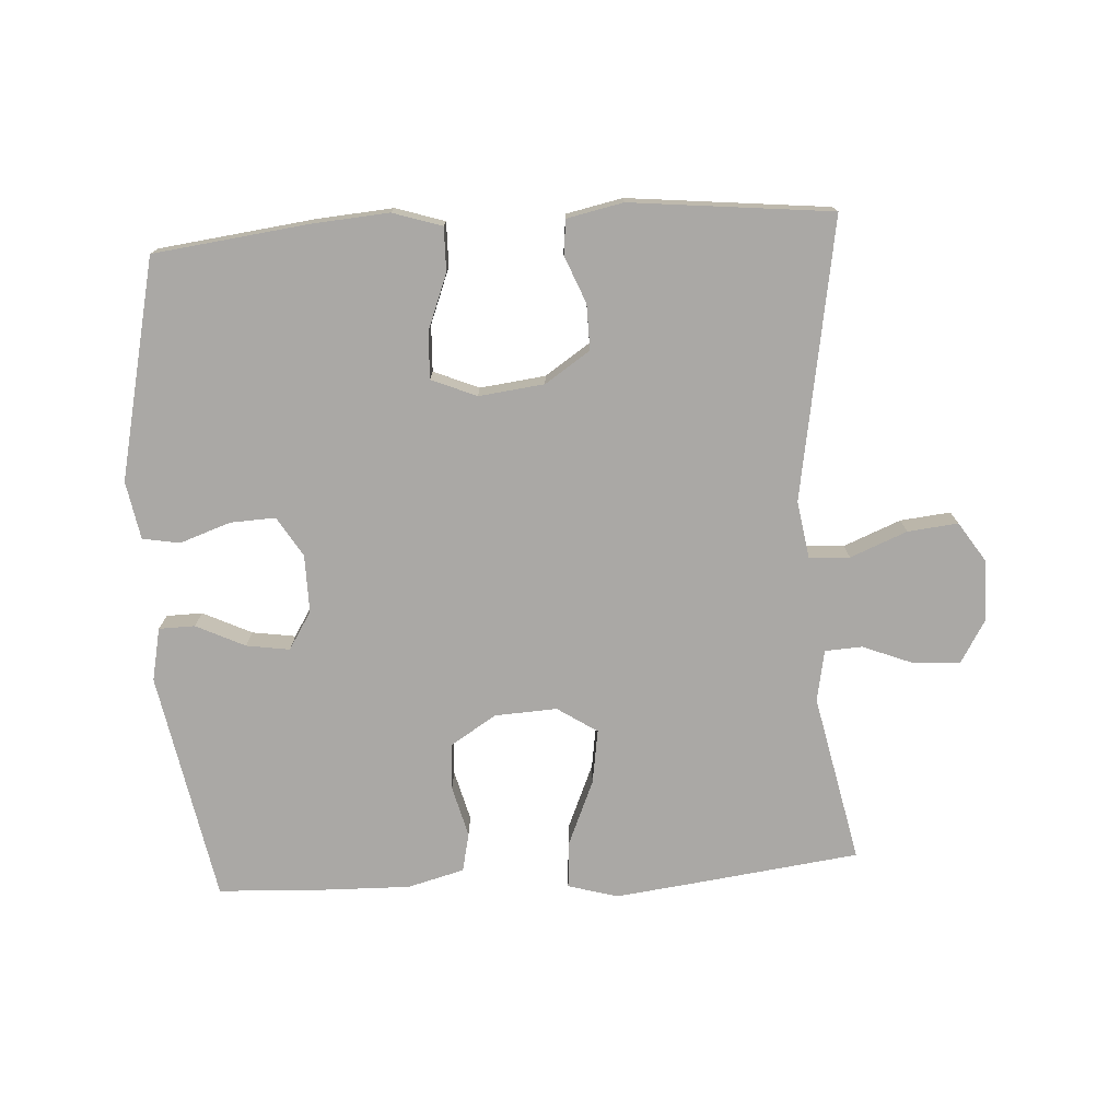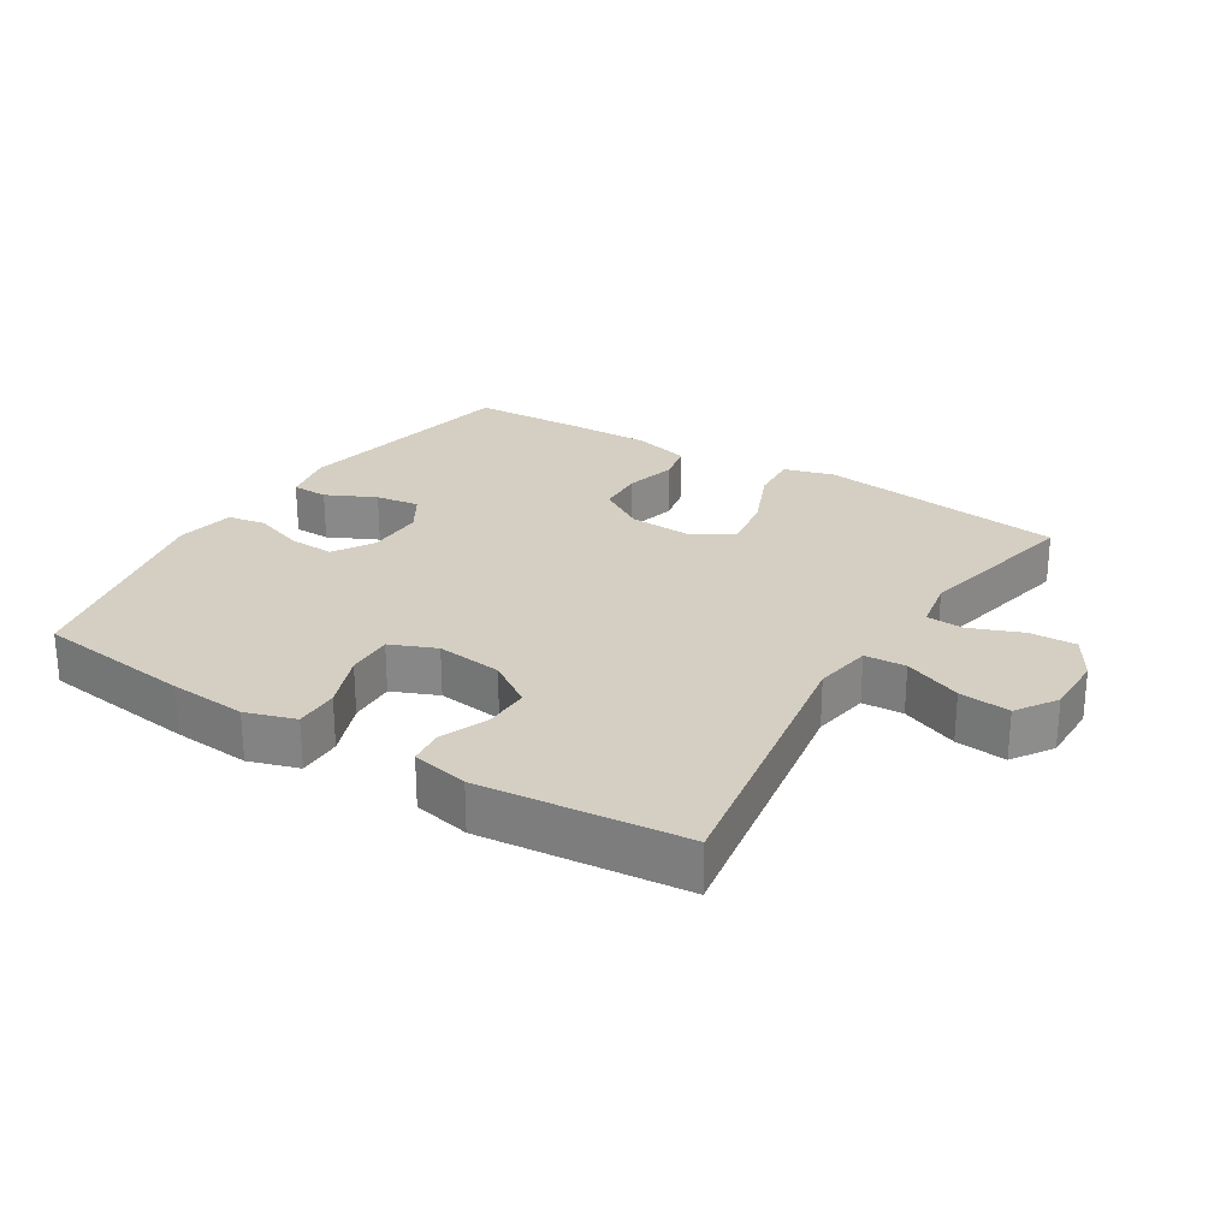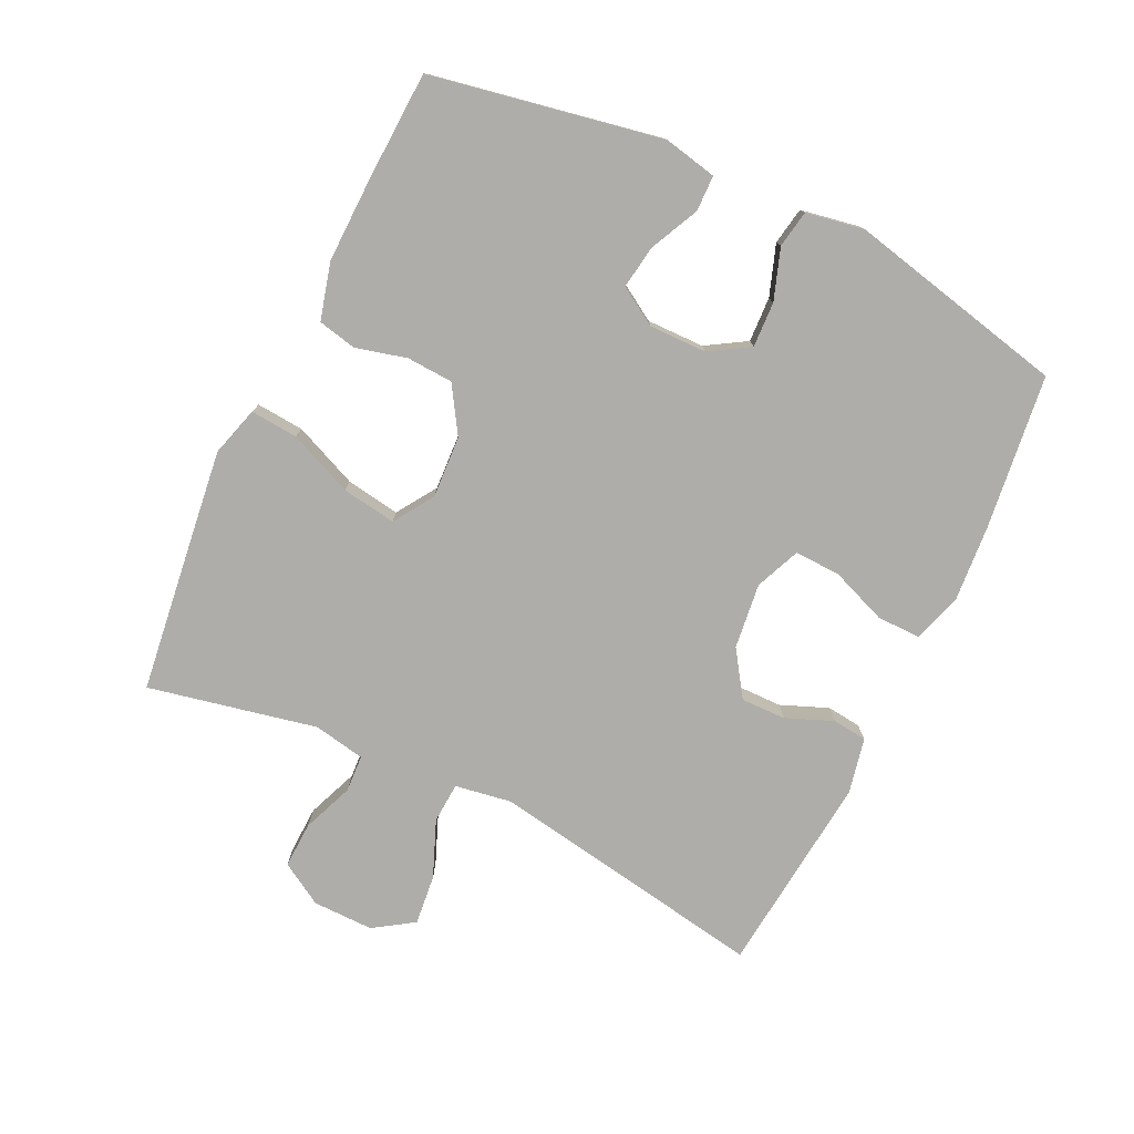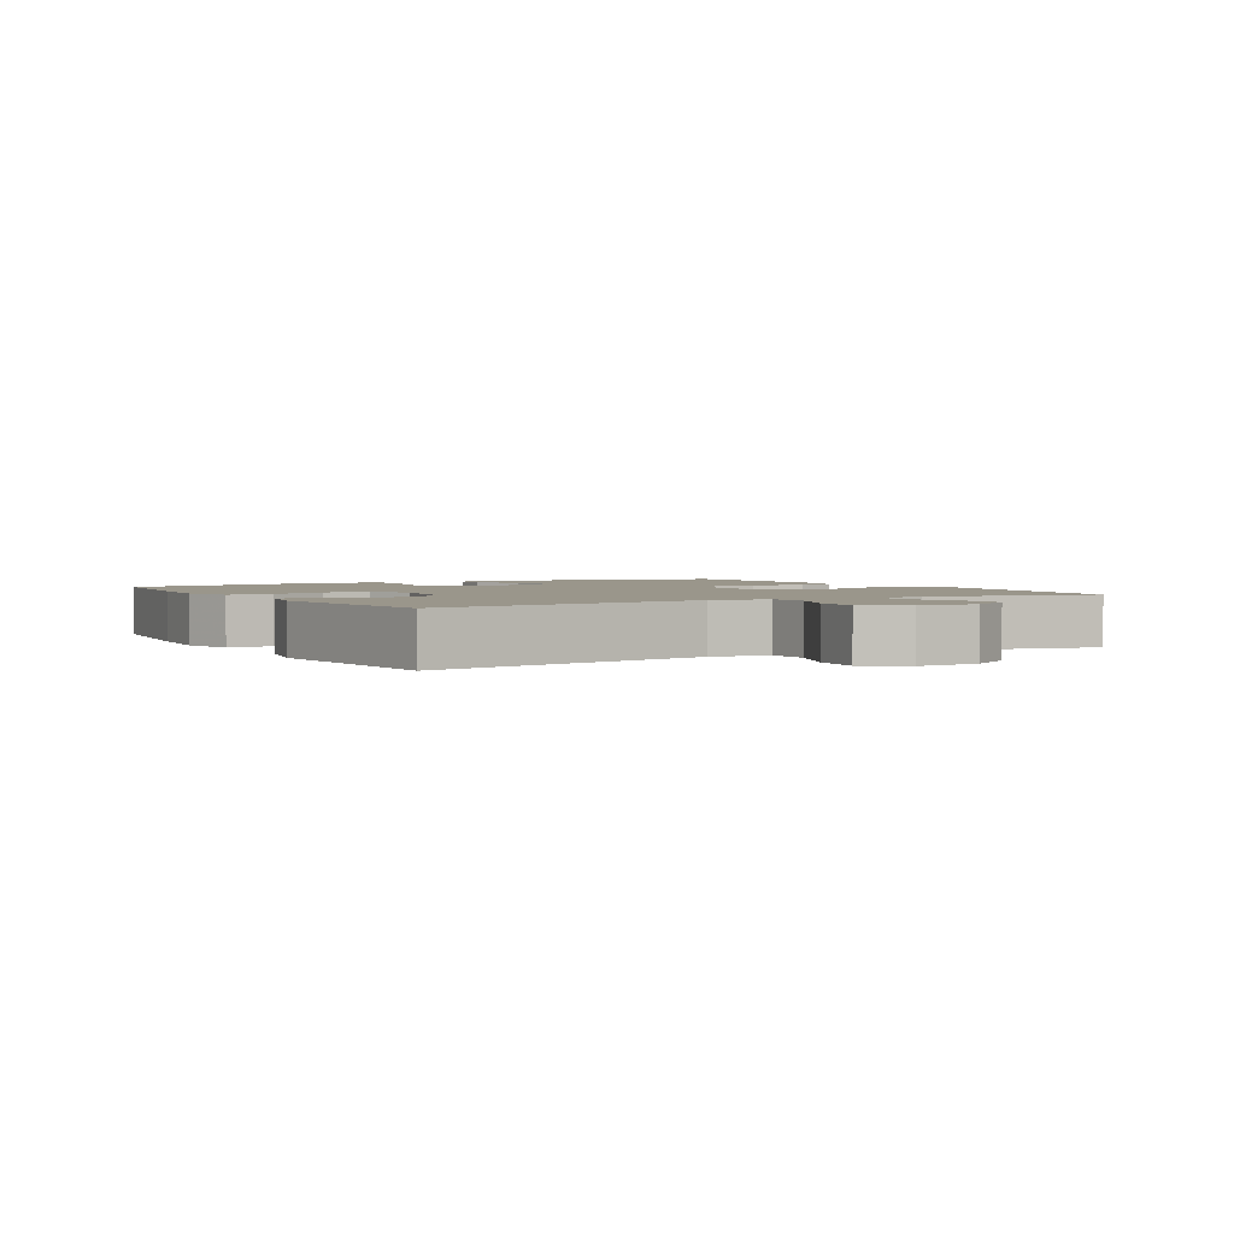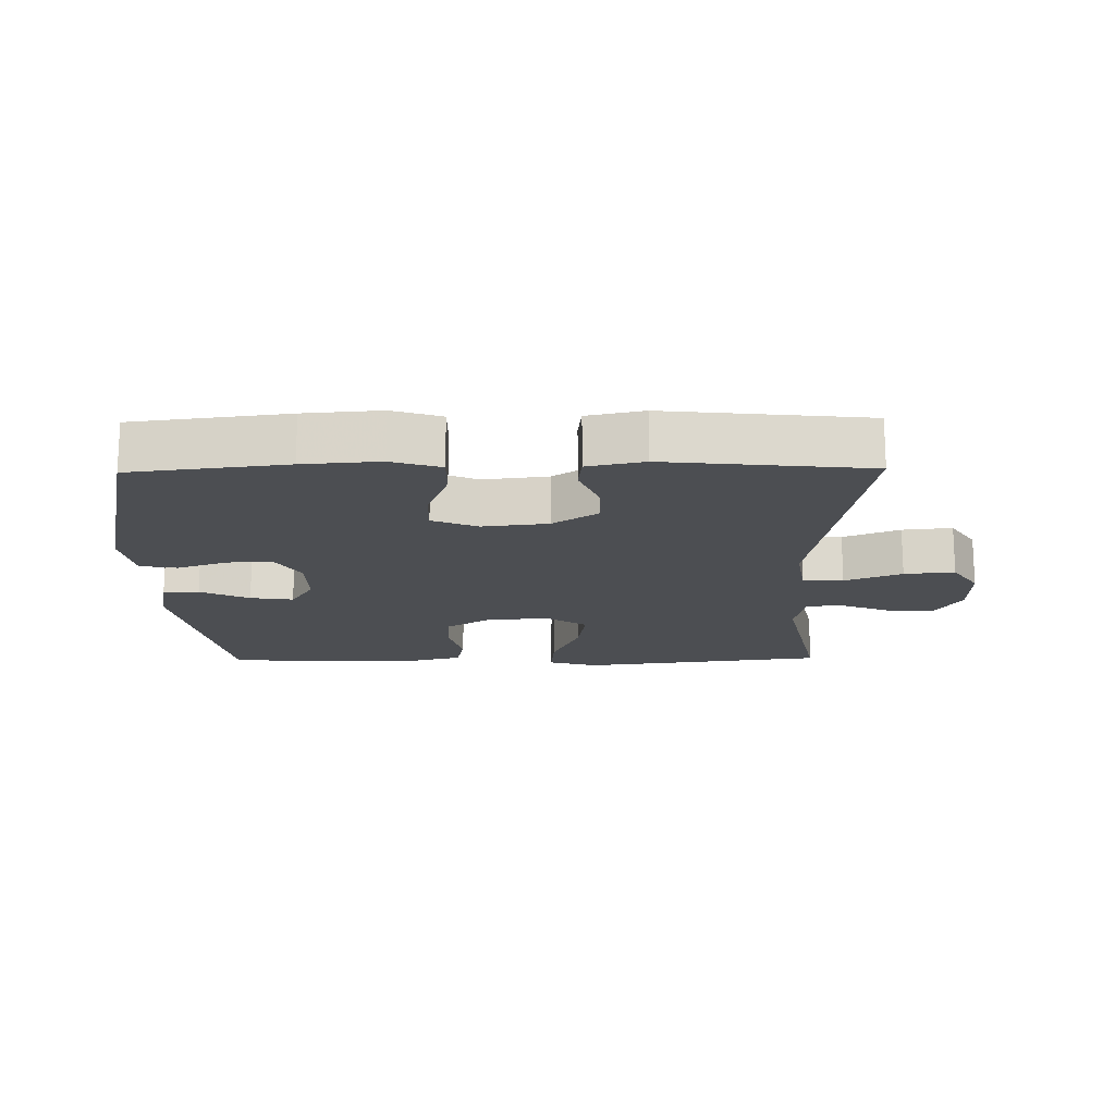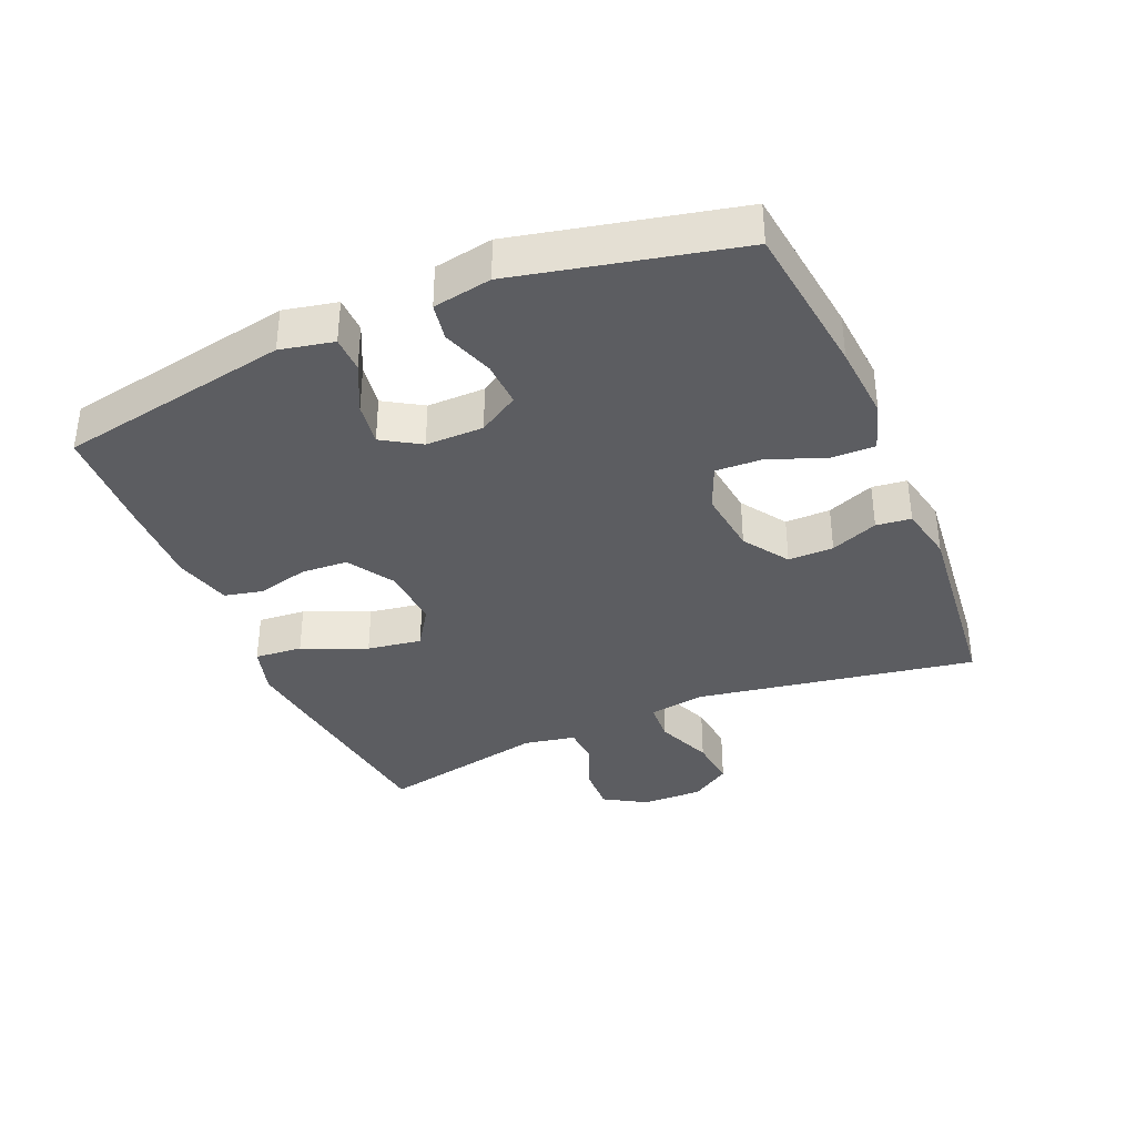
<metadata>
{"format":"obj","ext":"obj","renderer":"f3d","projection":"perspective","resolution":1024,"background":"white","views":[{"elev":-75.2,"azim":-176.5,"up":"+Y"},{"elev":25.8,"azim":-147.9,"up":"+Y"},{"elev":-77.3,"azim":64.5,"up":"+Y"},{"elev":2.3,"azim":-119.7,"up":"+Y"},{"elev":-16.9,"azim":-179.1,"up":"+Y"},{"elev":-36.3,"azim":113.1,"up":"+Y"}]}
</metadata>
<code>
v 0.5 0.07 0.5
v 0.566 0.07 0.147
v 0.549 0.07 0.066
v 0.494 0.07 0.065
v 0.419 0.07 0.101
v 0.353 0.07 0.111
v 0.317 0.07 0.053
v 0.318 0.07 -0.035
v 0.355 0.07 -0.096
v 0.424 0.07 -0.093
v 0.502 0.07 -0.066
v 0.559 0.07 -0.076
v 0.575 0.07 -0.165
v 0.5 0.07 -0.5
v 0.263 0.07 -0.529
v 0.146 0.07 -0.538
v 0.071 0.07 -0.514
v 0.072 0.07 -0.447
v 0.105 0.07 -0.362
v 0.108 0.07 -0.291
v 0.039 0.07 -0.262
v -0.061 0.07 -0.274
v -0.13 0.07 -0.32
v -0.129 0.07 -0.389
v -0.1 0.07 -0.461
v -0.106 0.07 -0.514
v -0.192 0.07 -0.532
v -0.5 0.07 -0.5
v -0.427 0.07 -0.073
v -0.441 0.07 0.014
v -0.503 0.07 0.018
v -0.59 0.07 -0.017
v -0.667 0.07 -0.025
v -0.707 0.07 0.036
v -0.706 0.07 0.129
v -0.667 0.07 0.194
v -0.596 0.07 0.191
v -0.518 0.07 0.16
v -0.461 0.07 0.163
v -0.446 0.07 0.242
v -0.5 0.07 0.5
v -0.246 0.07 0.532
v -0.123 0.07 0.547
v -0.047 0.07 0.525
v -0.053 0.07 0.452
v -0.095 0.07 0.354
v -0.108 0.07 0.271
v -0.047 0.07 0.231
v 0.048 0.07 0.236
v 0.119 0.07 0.28
v 0.123 0.07 0.351
v 0.103 0.07 0.429
v 0.116 0.07 0.488
v 0.203 0.07 0.511
v 0.332 0.07 0.508
v 0.5 0 0.5
v 0.566 0 0.147
v 0.549 0 0.066
v 0.494 0 0.065
v 0.419 0 0.101
v 0.353 0 0.111
v 0.317 0 0.053
v 0.318 0 -0.035
v 0.355 0 -0.096
v 0.424 0 -0.093
v 0.502 0 -0.066
v 0.559 0 -0.076
v 0.575 0 -0.165
v 0.5 0 -0.5
v 0.263 0 -0.529
v 0.146 0 -0.538
v 0.071 0 -0.514
v 0.072 0 -0.447
v 0.105 0 -0.362
v 0.108 0 -0.291
v 0.039 0 -0.262
v -0.061 0 -0.274
v -0.13 0 -0.32
v -0.129 0 -0.389
v -0.1 0 -0.461
v -0.106 0 -0.514
v -0.192 0 -0.532
v -0.5 0 -0.5
v -0.427 0 -0.073
v -0.441 0 0.014
v -0.503 0 0.018
v -0.59 0 -0.017
v -0.667 0 -0.025
v -0.707 0 0.036
v -0.706 0 0.129
v -0.667 0 0.194
v -0.596 0 0.191
v -0.518 0 0.16
v -0.461 0 0.163
v -0.446 0 0.242
v -0.5 0 0.5
v -0.246 0 0.532
v -0.123 0 0.547
v -0.047 0 0.525
v -0.053 0 0.452
v -0.095 0 0.354
v -0.108 0 0.271
v -0.047 0 0.231
v 0.048 0 0.236
v 0.119 0 0.28
v 0.123 0 0.351
v 0.103 0 0.429
v 0.116 0 0.488
v 0.203 0 0.511
v 0.332 0 0.508
f 51 52 53 54
f 50 51 54 55
f 43 44 45 46
f 43 46 47
f 40 41 42 43
f 39 40 43 47
f 35 36 37 38
f 35 38 39
f 34 35 39
f 31 32 33 34
f 30 31 34 39
f 29 30 39 47
f 24 25 26 27
f 23 24 27 28
f 22 23 28 29
f 16 17 18 19
f 16 19 20
f 15 16 20
f 14 15 20
f 13 14 20
f 10 11 12 13
f 9 10 13 20
f 8 9 20 21
f 2 3 4 5
f 2 5 6
f 50 55 1 2
f 49 50 2 6
f 48 49 6 7
f 22 29 47 48
f 21 22 48
f 7 8 21 48
f 109 108 107 106
f 110 109 106 105
f 101 100 99 98
f 102 101 98
f 98 97 96 95
f 102 98 95 94
f 93 92 91 90
f 94 93 90
f 94 90 89
f 89 88 87 86
f 94 89 86 85
f 102 94 85 84
f 82 81 80 79
f 83 82 79 78
f 84 83 78 77
f 74 73 72 71
f 75 74 71
f 75 71 70
f 75 70 69
f 75 69 68
f 68 67 66 65
f 75 68 65 64
f 76 75 64 63
f 60 59 58 57
f 61 60 57
f 57 56 110 105
f 61 57 105 104
f 62 61 104 103
f 103 102 84 77
f 103 77 76
f 103 76 63 62
f 1 56 57 2
f 2 57 58 3
f 3 58 59 4
f 4 59 60 5
f 5 60 61 6
f 6 61 62 7
f 7 62 63 8
f 8 63 64 9
f 9 64 65 10
f 10 65 66 11
f 11 66 67 12
f 12 67 68 13
f 13 68 69 14
f 14 69 70 15
f 15 70 71 16
f 16 71 72 17
f 17 72 73 18
f 18 73 74 19
f 19 74 75 20
f 20 75 76 21
f 21 76 77 22
f 22 77 78 23
f 23 78 79 24
f 24 79 80 25
f 25 80 81 26
f 26 81 82 27
f 27 82 83 28
f 28 83 84 29
f 29 84 85 30
f 30 85 86 31
f 31 86 87 32
f 32 87 88 33
f 33 88 89 34
f 34 89 90 35
f 35 90 91 36
f 36 91 92 37
f 37 92 93 38
f 38 93 94 39
f 39 94 95 40
f 40 95 96 41
f 41 96 97 42
f 42 97 98 43
f 43 98 99 44
f 44 99 100 45
f 45 100 101 46
f 46 101 102 47
f 47 102 103 48
f 48 103 104 49
f 49 104 105 50
f 50 105 106 51
f 51 106 107 52
f 52 107 108 53
f 53 108 109 54
f 54 109 110 55
f 55 110 56 1

</code>
